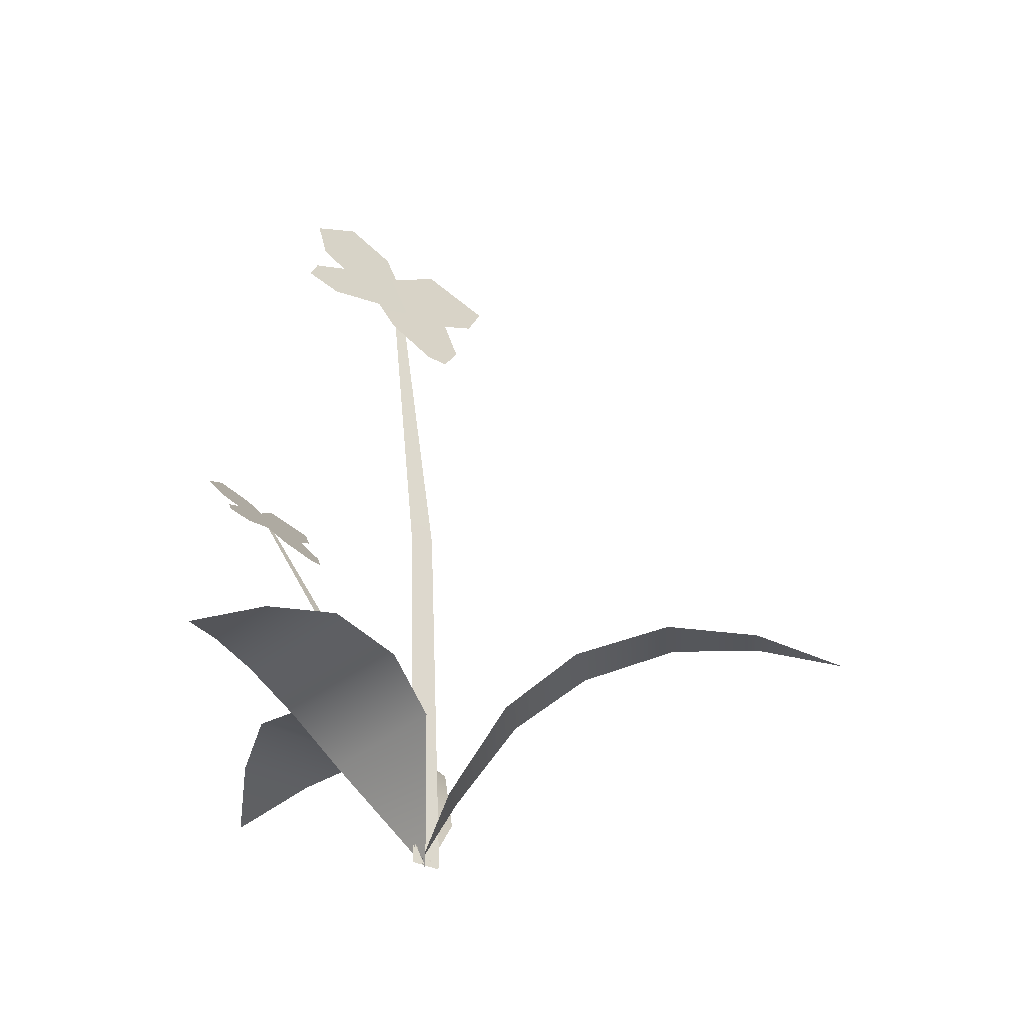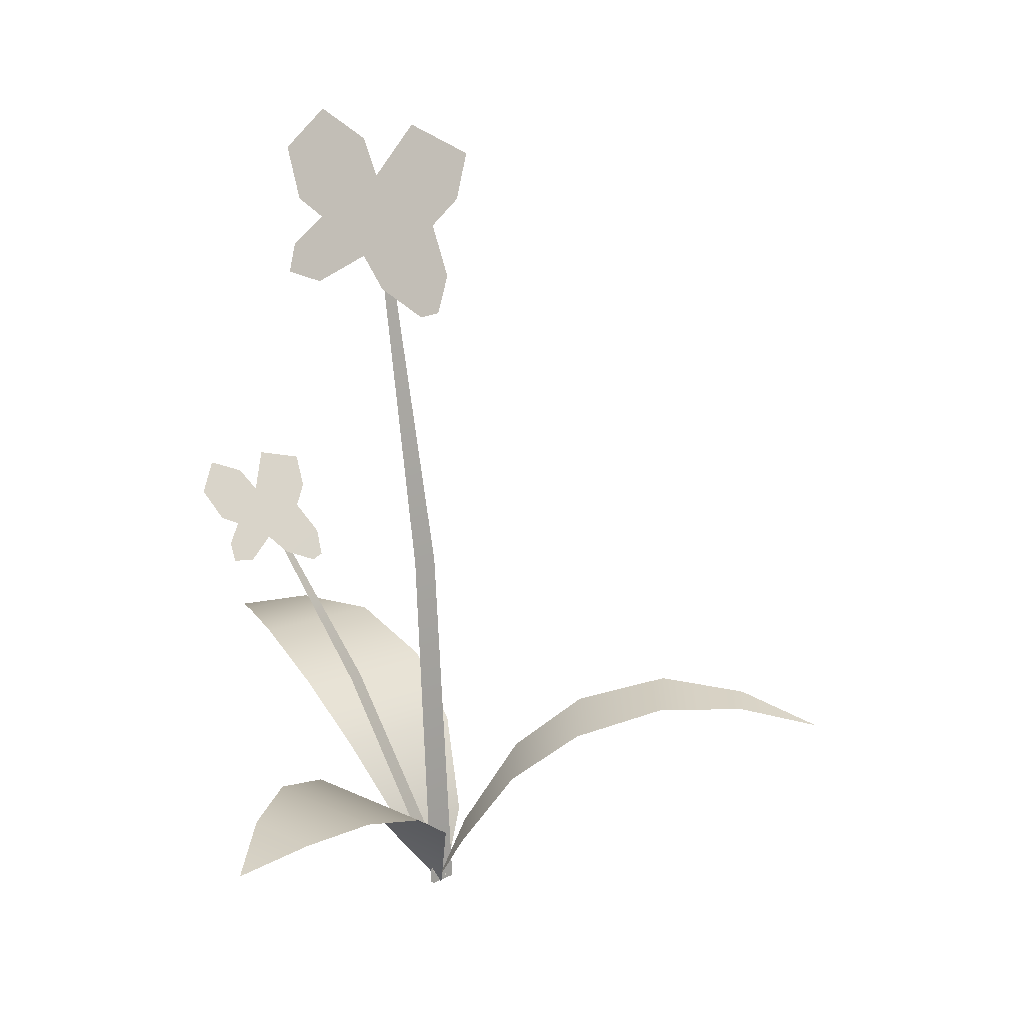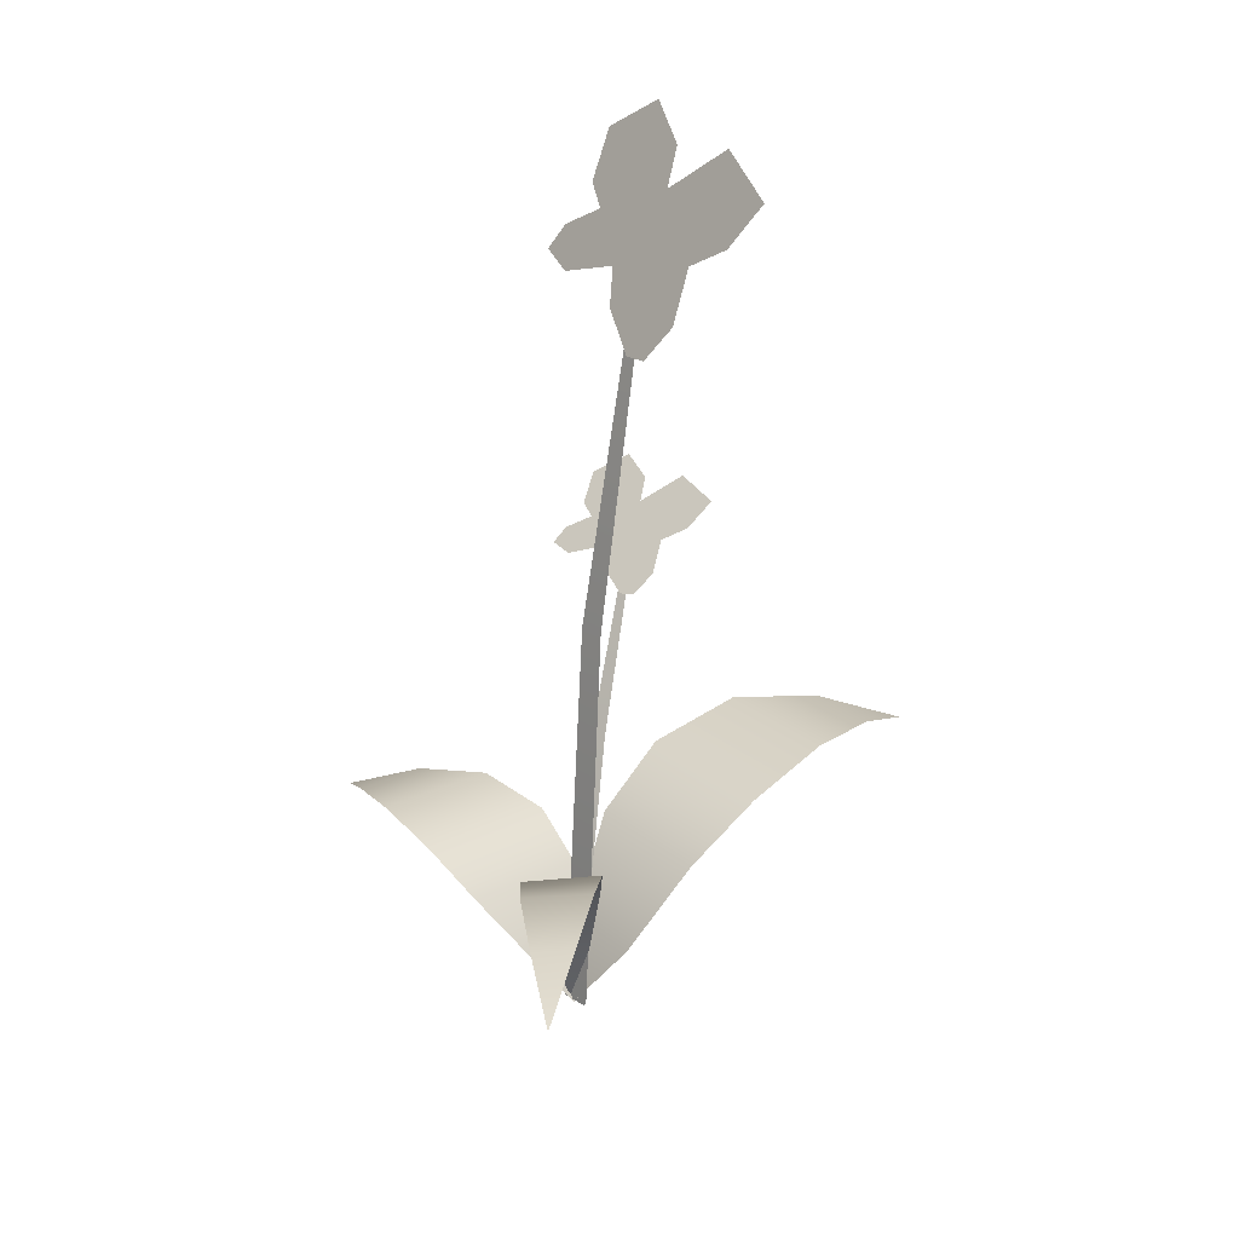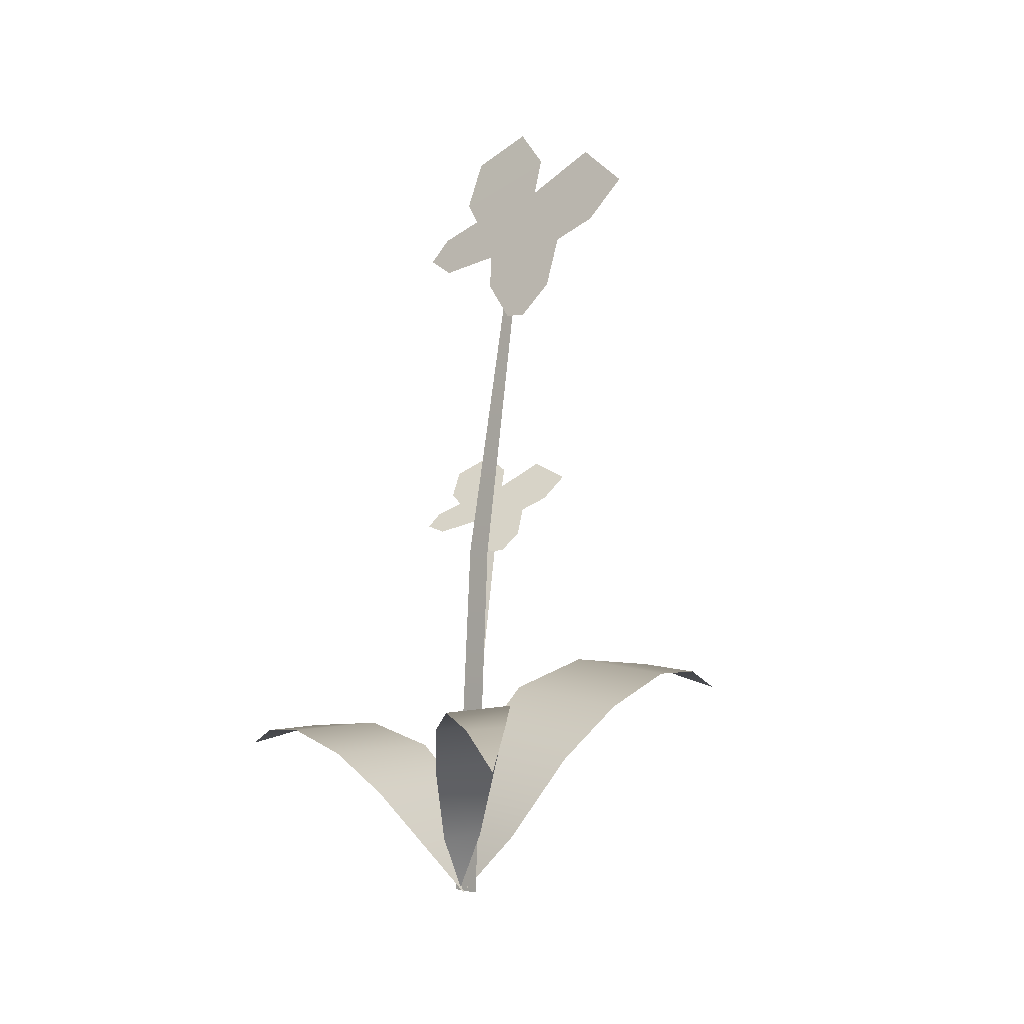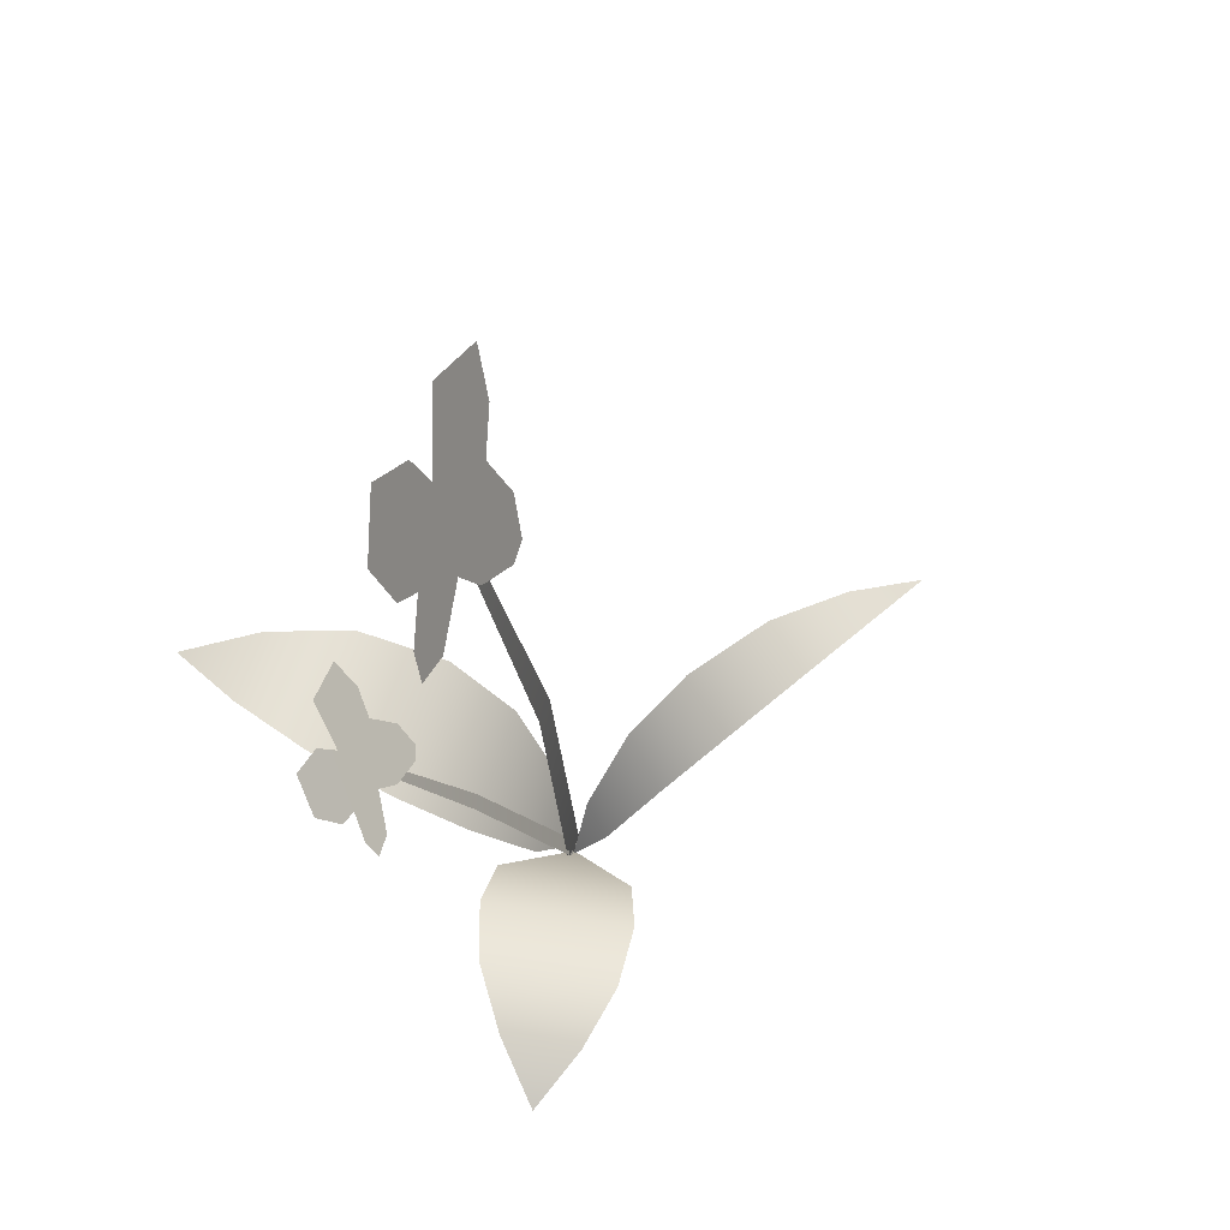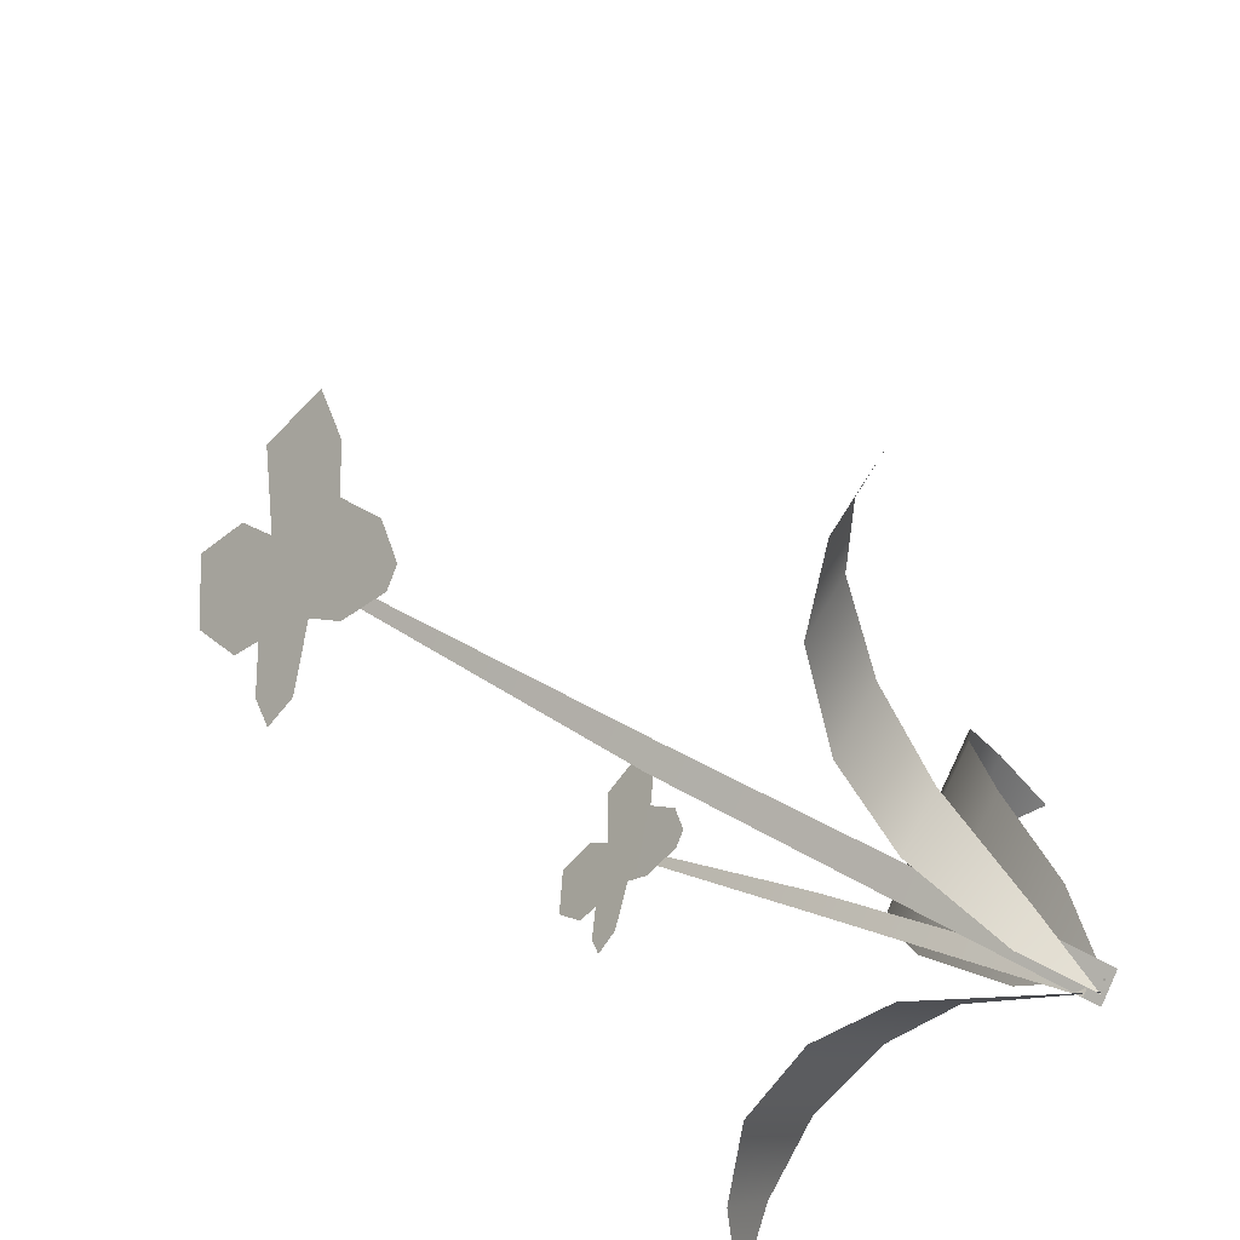
<metadata>
{"format":"obj","ext":"obj","renderer":"f3d","projection":"perspective","resolution":1024,"background":"white","views":[{"elev":-32.6,"azim":-85.5,"up":"+Y"},{"elev":21.0,"azim":-89.8,"up":"+Y"},{"elev":20.6,"azim":1.3,"up":"+Y"},{"elev":2.0,"azim":-5.5,"up":"+Y"},{"elev":66.8,"azim":-122.6,"up":"+Y"},{"elev":46.1,"azim":-56.8,"up":"+Z"}]}
</metadata>
<code>
g fcbg_cityforest_002_flower_01
v 0.01116 0.4645 -0.02921
v 0.01254 0.001419 0.01251
v -0.01051 0.001419 -0.01354
v 0.03074 0.4645 -0.007089
v 0.07787 0.8587 -0.05952
v 0.06897 0.8587 -0.06958
v 0.01348 0.4645 -0.03126
v -0.00819 0.001419 -0.0156
v 0.01486 0.001419 0.01045
v 0.03306 0.4645 -0.009148
v 0.07966 0.8587 -0.0611
v 0.07075 0.8587 -0.07116
v -0.002466 0.1297 -0.1113
v 0.0003204 -0.002217 -0.002262
v -0.1146 0.1384 0.009013
v -0.04389 0.1793 -0.1588
v -0.1706 0.1881 -0.02314
v -0.2269 0.2132 -0.08263
v -0.1156 0.2067 -0.2013
v -0.1993 0.2011 -0.2257
v -0.2647 0.204 -0.1562
v -0.2882 0.175 -0.2374
v -0.02717 0.2751 0.3995
v 0.01879 0.2789 0.4031
v -0.004477 0.2404 0.5004
v 0.03484 0.2911 0.298
v -0.04357 0.2825 0.2923
v -0.04947 0.2461 0.1808
v 0.03997 0.2579 0.1868
v 0.03496 0.192 0.1007
v -0.04429 0.1805 0.09568
v 0.01956 0.0851 0.03073
v -0.02876 0.07792 0.0277
v -0.004288 0.005556 -0.005922
v -0.0002041 0.0851 -0.05677
v 0.06322 0.07792 0.02141
v 0.003506 0.005557 0.003658
v 0.1377 0.1805 0.003673
v 0.03376 0.192 -0.1246
v 0.2116 0.2461 -0.04107
v 0.09448 0.2579 -0.186
v 0.2911 0.2825 -0.1197
v 0.1887 0.2911 -0.247
v 0.2931 0.2789 -0.287
v 0.3529 0.2751 -0.2122
v 0.4012 0.2404 -0.3108
v -0.01029 0.8991 -0.1709
v -0.01007 0.8515 -0.1419
v -0.03087 0.8693 -0.1762
v 0.04489 0.8696 -0.09074
v 0.02972 0.9233 -0.1404
v 0.1047 0.9583 -0.0768
v 0.02007 0.9482 -0.1663
v 0.1153 1.004 -0.09227
v 0.03905 1.008 -0.1809
v 0.09436 1.045 -0.141
v 0.1286 0.8882 -0.007353
v 0.04207 0.8277 -0.06865
v 0.169 0.9137 0.02285
v 0.1702 1.01 -0.03426
v 0.207 0.9657 0.03456
v 0.1119 0.8259 0.01132
v 0.0802 0.7851 0.0001725
v 0.06141 0.7851 -0.02106
v 0.01833 0.2949 -0.1187
v 0.008438 0.01997 3.231e-05
v -0.01073 0.01745 -0.01132
v 0.03461 0.2971 -0.1091
v 0.06943 0.5233 -0.2284
v 0.06203 0.5223 -0.2328
v -0.01694 0.5051 -0.2667
v -0.01314 0.4813 -0.2399
v -0.03179 0.4879 -0.2602
v 0.03118 0.4964 -0.223
v 0.01449 0.5215 -0.2605
v 0.07415 0.5472 -0.2431
v 0.004578 0.5329 -0.2792
v 0.07951 0.571 -0.2633
v 0.01584 0.5647 -0.3031
v 0.05897 0.5893 -0.2968
v 0.0994 0.5148 -0.1921
v 0.03202 0.4752 -0.201
v 0.131 0.532 -0.1865
v 0.1247 0.5804 -0.24
v 0.1587 0.5621 -0.1967
v 0.09017 0.4819 -0.1656
v 0.06695 0.4581 -0.1584
v 0.05132 0.456 -0.1676
g fcbg_cityforest_002_flower_01_0
f 3 2 1
f 2 4 1
f 1 4 5
f 6 1 5
f 9 8 7
f 10 9 7
f 10 7 11
f 7 12 11
f 15 14 13
f 15 13 16
f 17 15 16
f 17 16 18
f 16 19 18
f 18 19 20
f 21 18 20
f 22 21 20
f 25 24 23
f 24 26 23
f 26 27 23
f 28 27 26
f 29 28 26
f 29 30 28
f 30 31 28
f 30 32 31
f 32 33 31
f 34 33 32
f 37 36 35
f 36 38 35
f 38 39 35
f 39 38 40
f 41 39 40
f 41 40 42
f 43 41 42
f 43 42 44
f 42 45 44
f 46 44 45
f 49 48 47
f 48 50 47
f 50 51 47
f 50 52 51
f 51 52 53
f 52 54 53
f 55 53 54
f 56 55 54
f 57 52 50
f 57 50 58
f 52 57 59
f 60 52 59
f 61 60 59
f 62 57 58
f 63 62 58
f 64 63 58
f 67 66 65
f 66 68 65
f 65 68 69
f 70 65 69
f 73 72 71
f 72 74 71
f 74 75 71
f 74 76 75
f 75 76 77
f 76 78 77
f 79 77 78
f 80 79 78
f 81 76 74
f 81 74 82
f 76 81 83
f 84 76 83
f 85 84 83
f 86 81 82
f 87 86 82
f 88 87 82

</code>
